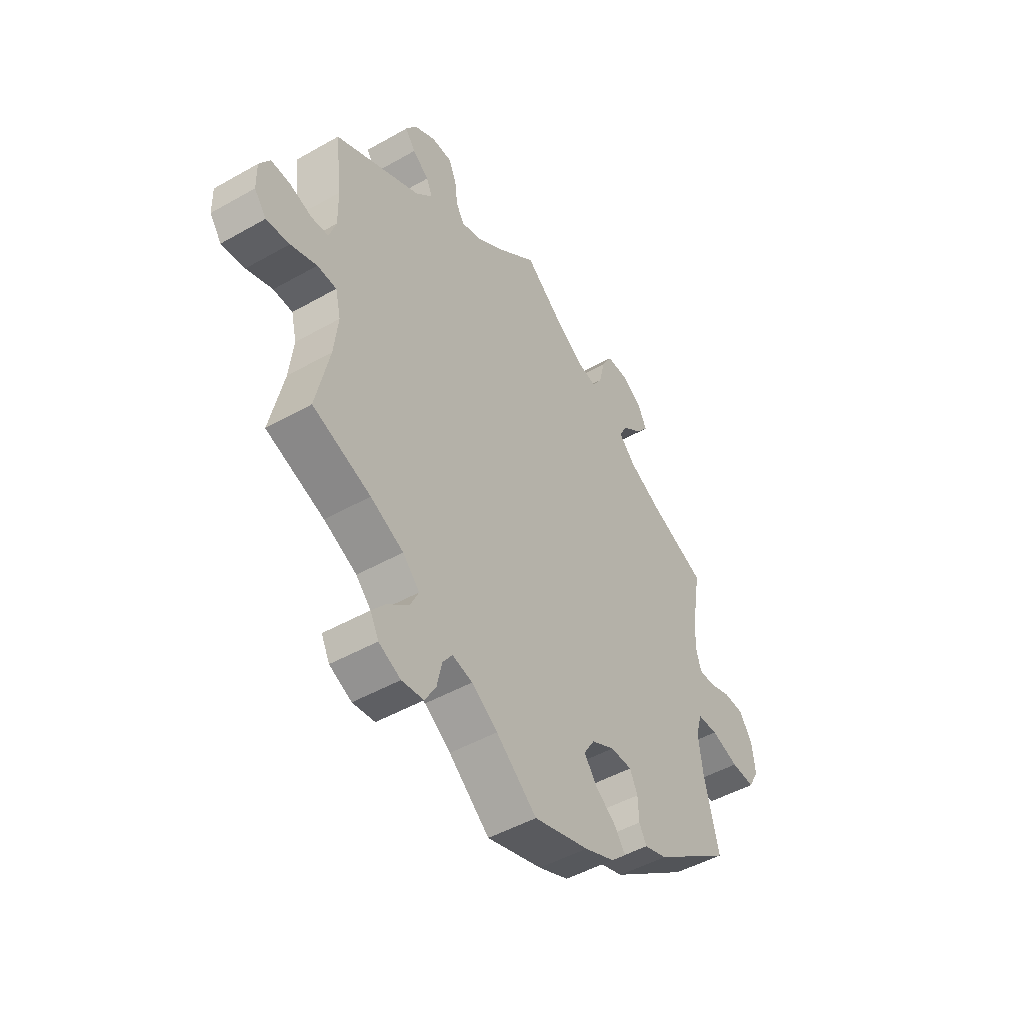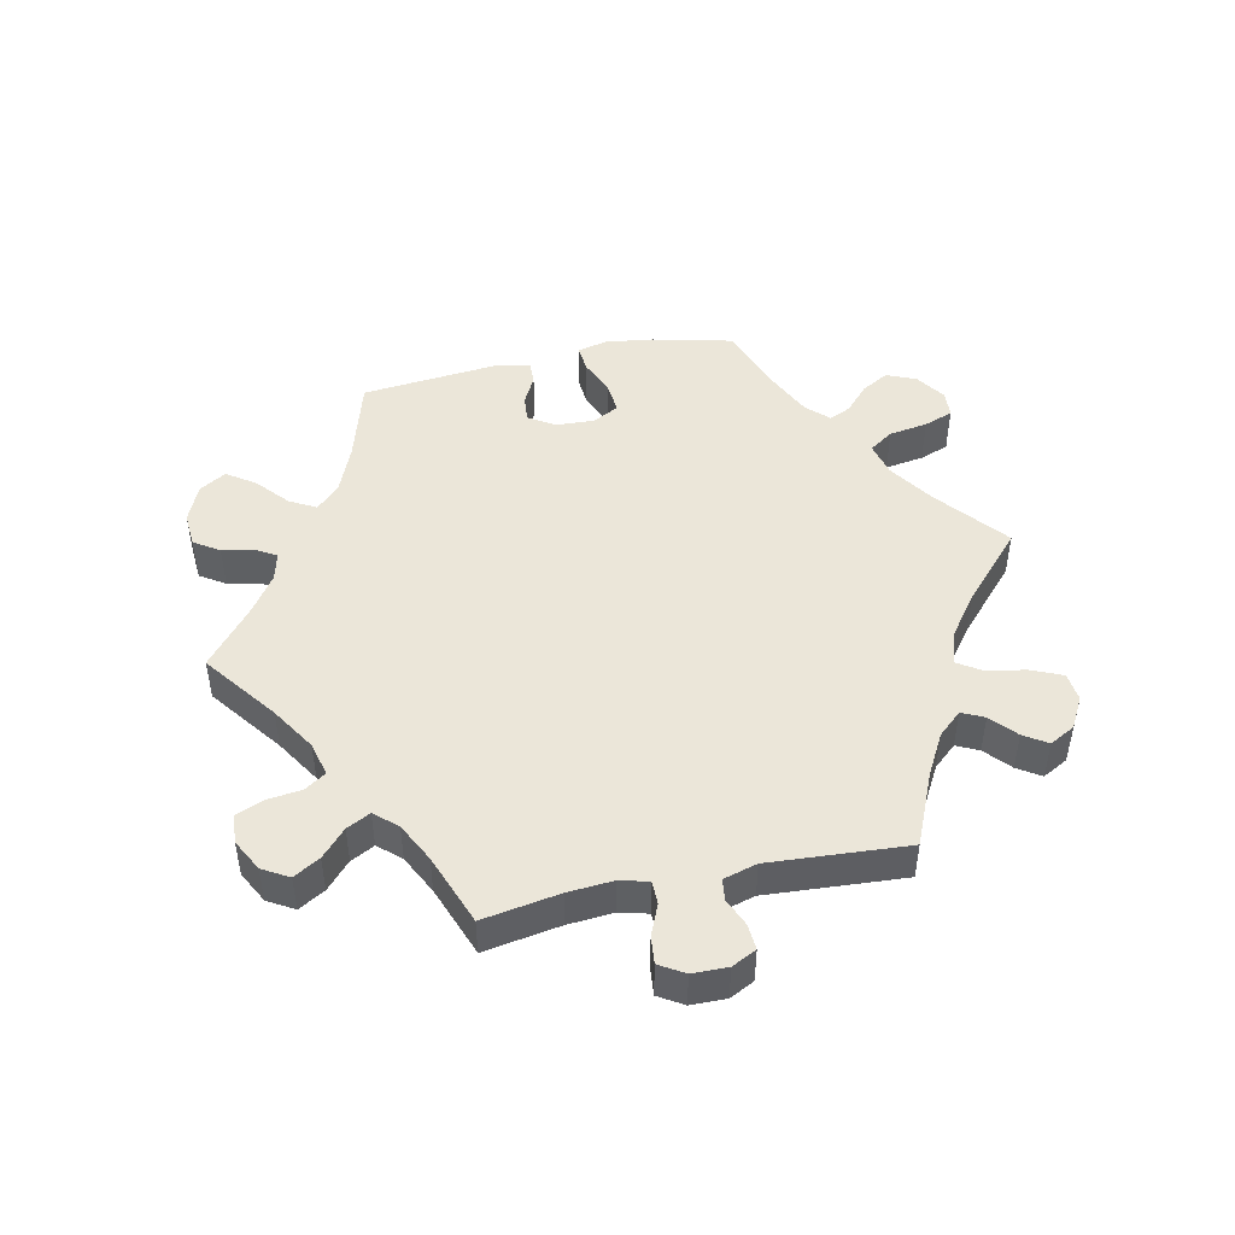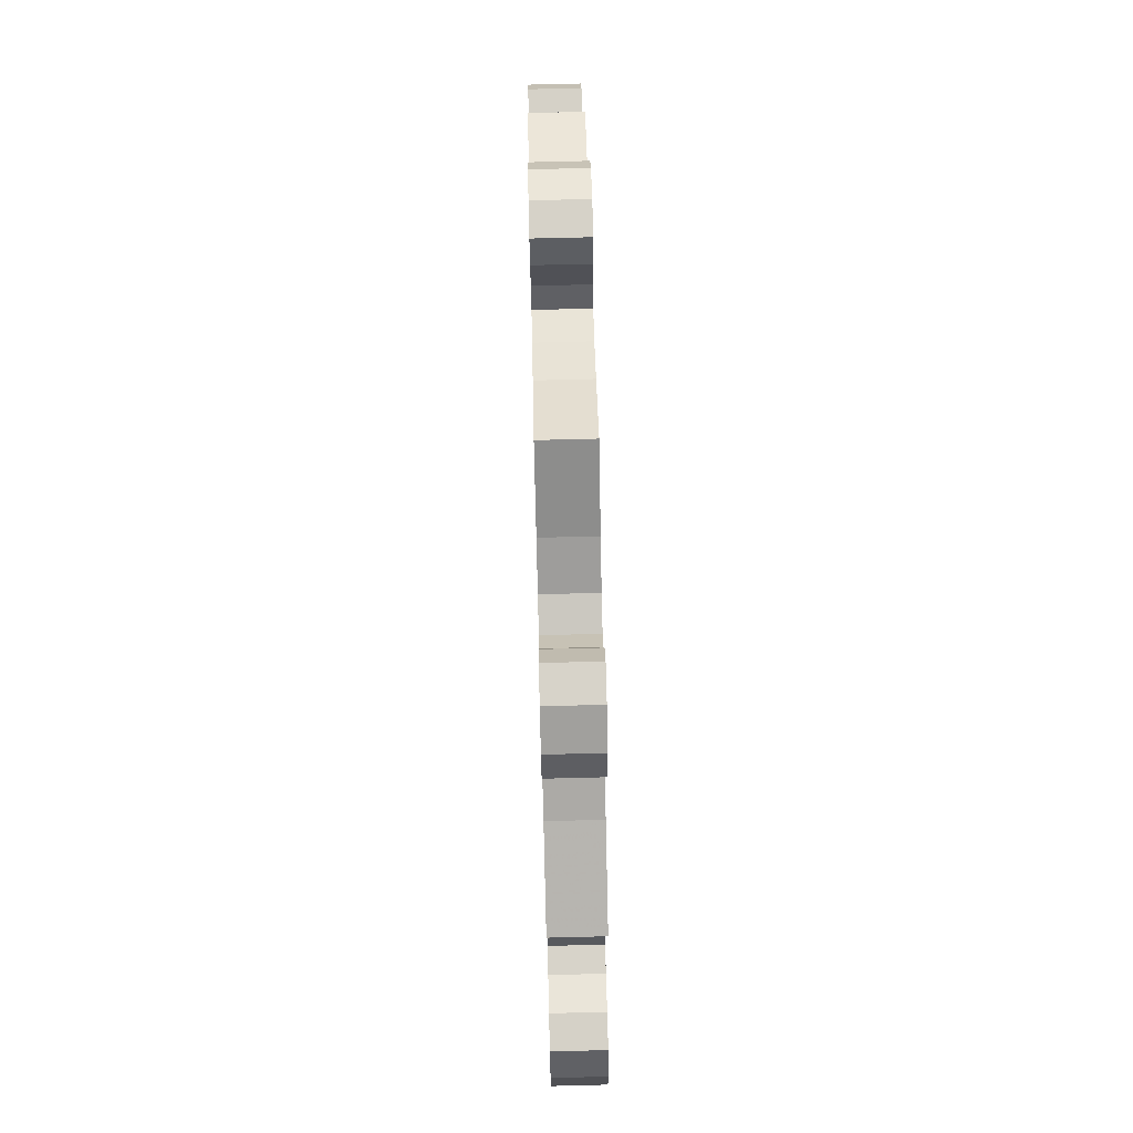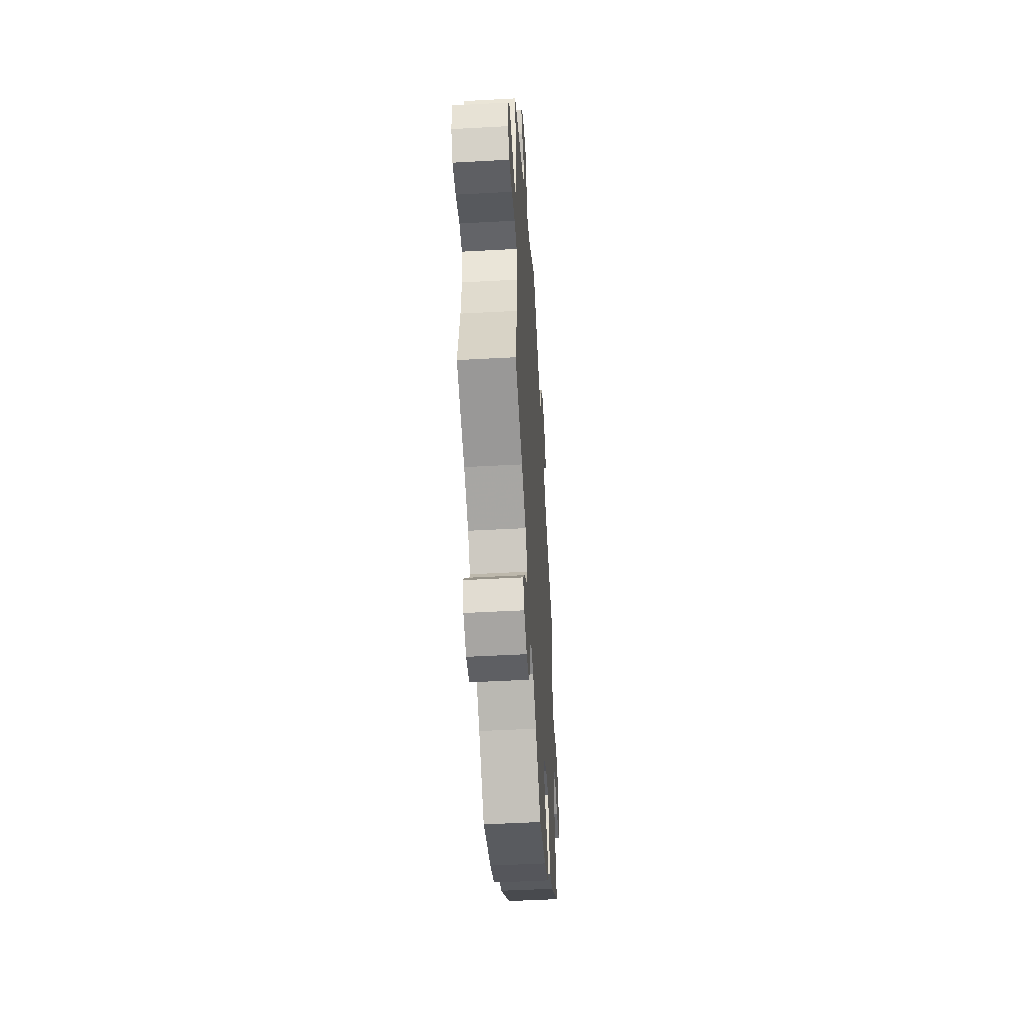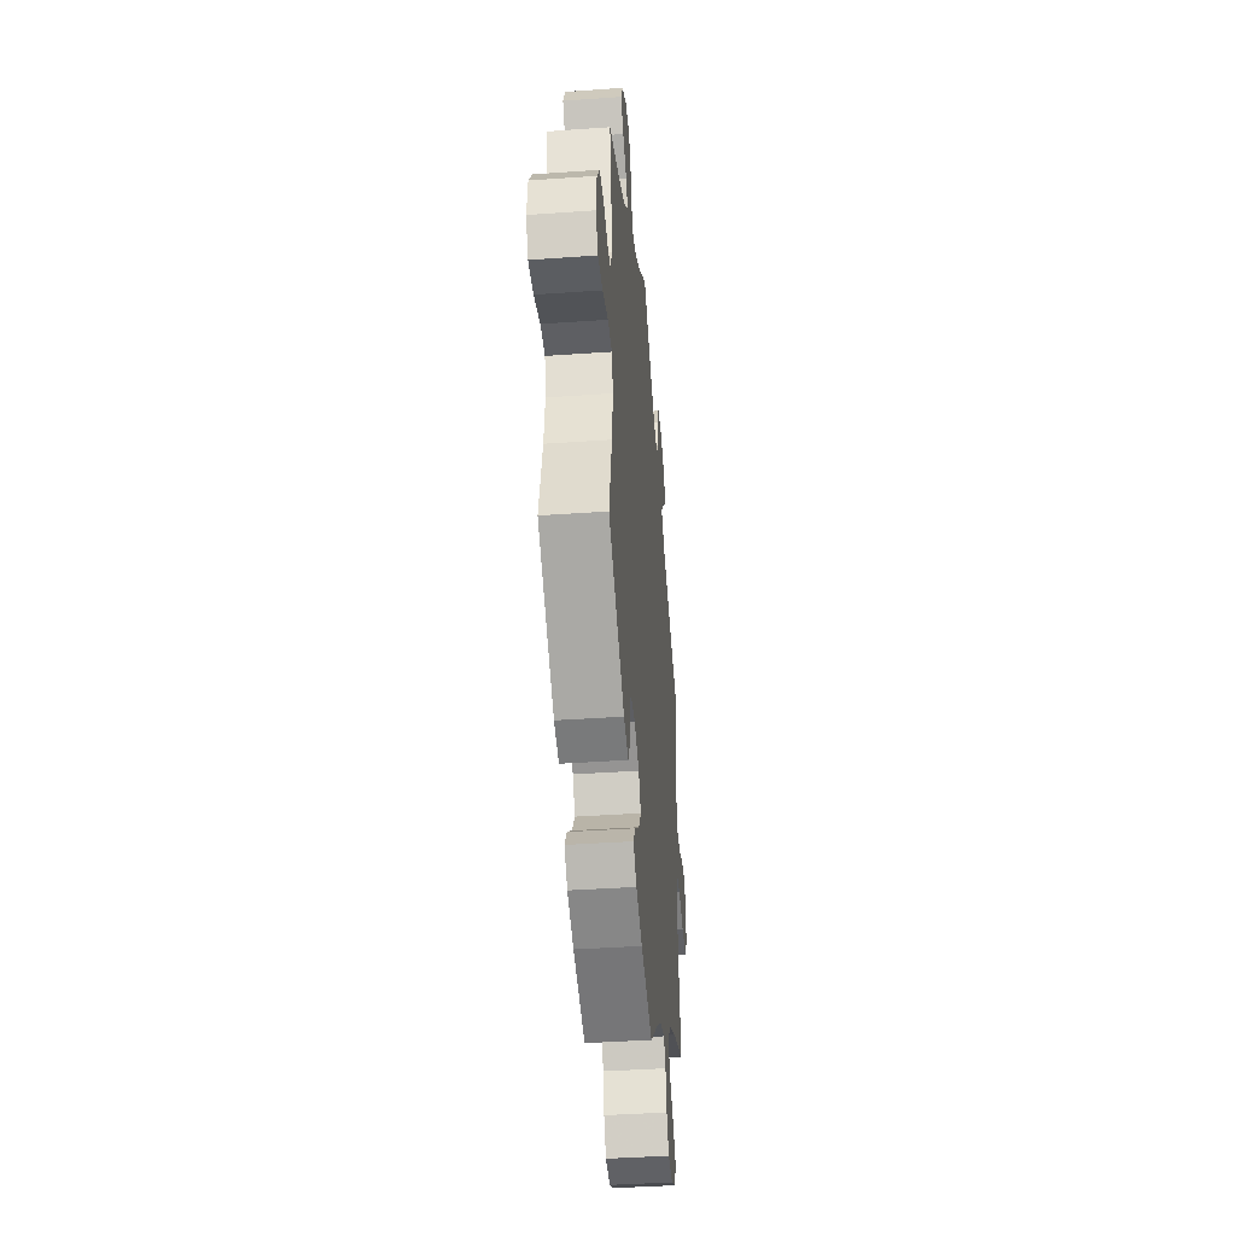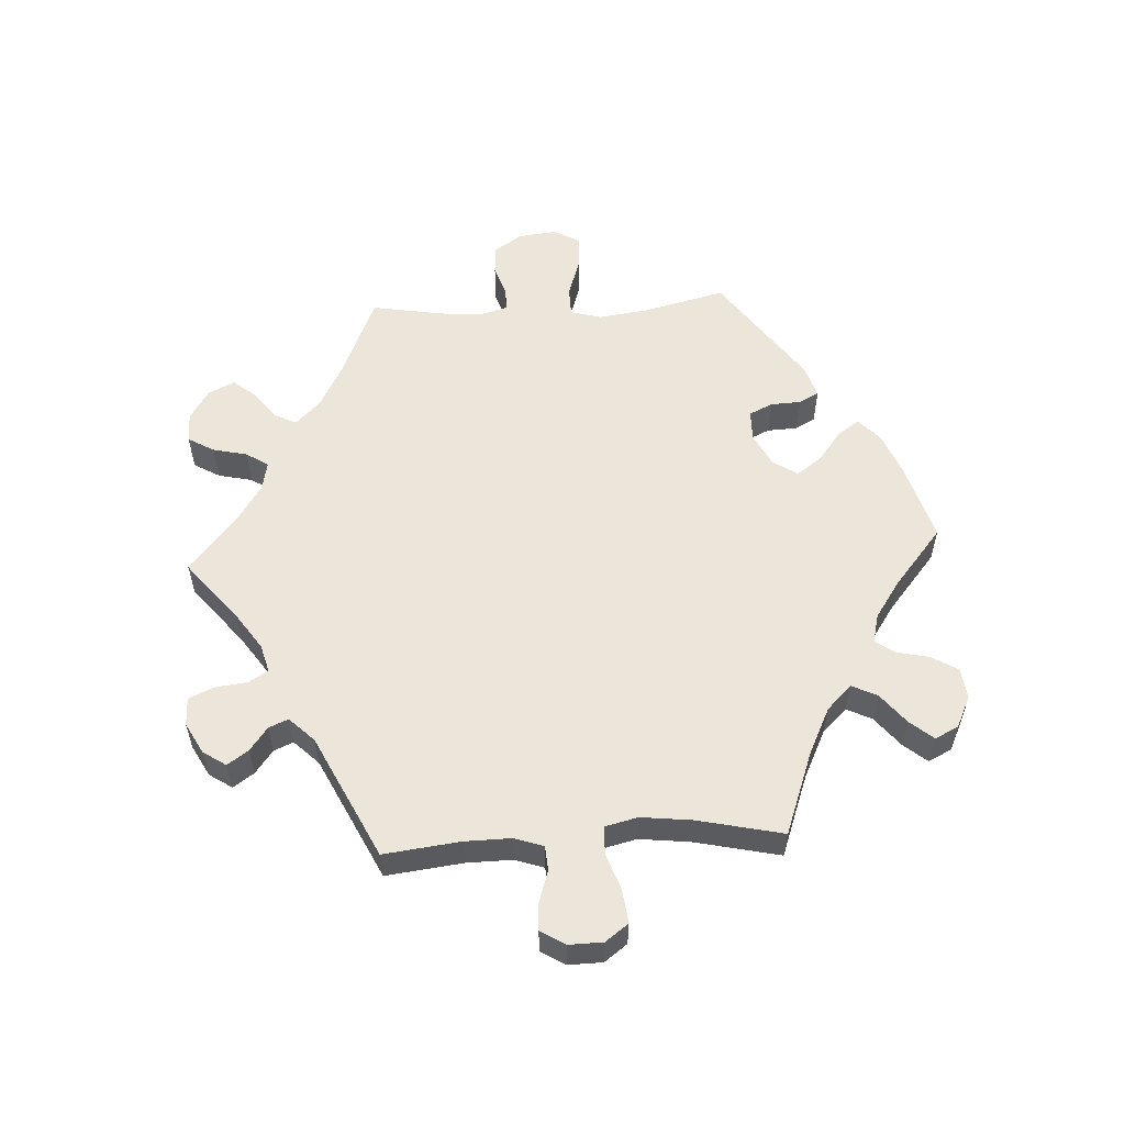
<metadata>
{"format":"obj","ext":"obj","renderer":"f3d","projection":"perspective","resolution":1024,"background":"white","views":[{"elev":-47.7,"azim":122.6,"up":"+Z"},{"elev":47.6,"azim":18.0,"up":"+Y"},{"elev":76.3,"azim":-91.4,"up":"+Z"},{"elev":-48.6,"azim":93.5,"up":"+Z"},{"elev":-40.5,"azim":-85.0,"up":"+Z"},{"elev":56.6,"azim":86.8,"up":"+Y"}]}
</metadata>
<code>
v -0.47 0.07 -0.162
v -0.46 0.07 -0.086
v -0.473 0.07 -0.038
v -0.518 0.07 -0.037
v -0.578 0.07 -0.057
v -0.629 0.07 -0.061
v -0.652 0.07 -0.02
v -0.645 0.07 0.04
v -0.616 0.07 0.083
v -0.571 0.07 0.085
v -0.524 0.07 0.069
v -0.489 0.07 0.069
v -0.477 0.07 0.111
v -0.482 0.07 0.177
v -0.501 0.07 0.288
v -0.376 0.07 0.341
v -0.306 0.07 0.378
v -0.269 0.07 0.416
v -0.286 0.07 0.45
v -0.328 0.07 0.482
v -0.356 0.07 0.517
v -0.337 0.07 0.557
v -0.291 0.07 0.586
v -0.245 0.07 0.586
v -0.222 0.07 0.546
v -0.21 0.07 0.493
v -0.188 0.07 0.459
v -0.144 0.07 0.468
v -0.089 0.07 0.504
v 0 0.07 0.577
v 0.091 0.07 0.502
v 0.148 0.07 0.463
v 0.191 0.07 0.451
v 0.209 0.07 0.481
v 0.215 0.07 0.531
v 0.232 0.07 0.569
v 0.276 0.07 0.57
v 0.323 0.07 0.544
v 0.346 0.07 0.509
v 0.324 0.07 0.477
v 0.288 0.07 0.45
v 0.275 0.07 0.42
v 0.312 0.07 0.382
v 0.501 0.07 0.289
v 0.487 0.07 0.171
v 0.486 0.07 0.101
v 0.501 0.07 0.056
v 0.538 0.07 0.053
v 0.587 0.07 0.069
v 0.629 0.07 0.071
v 0.652 0.07 0.034
v 0.651 0.07 -0.019
v 0.625 0.07 -0.054
v 0.574 0.07 -0.048
v 0.517 0.07 -0.028
v 0.475 0.07 -0.03
v 0.463 0.07 -0.08
v 0.472 0.07 -0.158
v 0.501 0.07 -0.289
v 0.374 0.07 -0.336
v 0.302 0.07 -0.371
v 0.265 0.07 -0.409
v 0.284 0.07 -0.448
v 0.33 0.07 -0.485
v 0.36 0.07 -0.521
v 0.342 0.07 -0.557
v 0.294 0.07 -0.58
v 0.246 0.07 -0.574
v 0.222 0.07 -0.533
v 0.211 0.07 -0.483
v 0.19 0.07 -0.454
v 0.146 0.07 -0.465
v 0.089 0.07 -0.504
v 0 0.07 -0.578
v -0.121 0.07 -0.542
v -0.187 0.07 -0.515
v -0.221 0.07 -0.483
v -0.198 0.07 -0.45
v -0.151 0.07 -0.414
v -0.124 0.07 -0.376
v -0.148 0.07 -0.338
v -0.199 0.07 -0.312
v -0.246 0.07 -0.313
v -0.263 0.07 -0.349
v -0.265 0.07 -0.396
v -0.281 0.07 -0.426
v -0.331 0.07 -0.41
v -0.501 0.07 -0.289
v -0.47 0 -0.162
v -0.46 0 -0.086
v -0.473 0 -0.038
v -0.518 0 -0.037
v -0.578 0 -0.057
v -0.629 0 -0.061
v -0.652 0 -0.02
v -0.645 0 0.04
v -0.616 0 0.083
v -0.571 0 0.085
v -0.524 0 0.069
v -0.489 0 0.069
v -0.477 0 0.111
v -0.482 0 0.177
v -0.501 0 0.288
v -0.376 0 0.341
v -0.306 0 0.378
v -0.269 0 0.416
v -0.286 0 0.45
v -0.328 0 0.482
v -0.356 0 0.517
v -0.337 0 0.557
v -0.291 0 0.586
v -0.245 0 0.586
v -0.222 0 0.546
v -0.21 0 0.493
v -0.188 0 0.459
v -0.144 0 0.468
v -0.089 0 0.504
v 0 0 0.577
v 0.091 0 0.502
v 0.148 0 0.463
v 0.191 0 0.451
v 0.209 0 0.481
v 0.215 0 0.531
v 0.232 0 0.569
v 0.276 0 0.57
v 0.323 0 0.544
v 0.346 0 0.509
v 0.324 0 0.477
v 0.288 0 0.45
v 0.275 0 0.42
v 0.312 0 0.382
v 0.501 0 0.289
v 0.487 0 0.171
v 0.486 0 0.101
v 0.501 0 0.056
v 0.538 0 0.053
v 0.587 0 0.069
v 0.629 0 0.071
v 0.652 0 0.034
v 0.651 0 -0.019
v 0.625 0 -0.054
v 0.574 0 -0.048
v 0.517 0 -0.028
v 0.475 0 -0.03
v 0.463 0 -0.08
v 0.472 0 -0.158
v 0.501 0 -0.289
v 0.374 0 -0.336
v 0.302 0 -0.371
v 0.265 0 -0.409
v 0.284 0 -0.448
v 0.33 0 -0.485
v 0.36 0 -0.521
v 0.342 0 -0.557
v 0.294 0 -0.58
v 0.246 0 -0.574
v 0.222 0 -0.533
v 0.211 0 -0.483
v 0.19 0 -0.454
v 0.146 0 -0.465
v 0.089 0 -0.504
v 0 0 -0.578
v -0.121 0 -0.542
v -0.187 0 -0.515
v -0.221 0 -0.483
v -0.198 0 -0.45
v -0.151 0 -0.414
v -0.124 0 -0.376
v -0.148 0 -0.338
v -0.199 0 -0.312
v -0.246 0 -0.313
v -0.263 0 -0.349
v -0.265 0 -0.396
v -0.281 0 -0.426
v -0.331 0 -0.41
v -0.501 0 -0.289
f 87 88 1
f 84 85 86 87
f 83 84 87 1
f 82 83 1 2
f 81 82 2 3
f 76 77 78 79
f 76 79 80
f 73 74 75 76
f 72 73 76 80
f 71 72 80 81
f 67 68 69 70
f 67 70 71
f 66 67 71
f 63 64 65 66
f 63 66 71
f 62 63 71 81
f 58 59 60
f 57 58 60 61
f 56 57 61 62
f 52 53 54 55
f 52 55 56
f 51 52 56
f 48 49 50 51
f 47 48 51 56
f 46 47 56 62
f 43 44 45
f 42 43 45 46
f 38 39 40 41
f 38 41 42
f 37 38 42
f 34 35 36 37
f 33 34 37 42
f 32 33 42 46
f 29 30 31
f 28 29 31 32
f 27 28 32 46
f 23 24 25 26
f 23 26 27
f 22 23 27
f 19 20 21 22
f 18 19 22 27
f 17 18 27 46
f 14 15 16
f 13 14 16 17
f 12 13 17 46
f 8 9 10 11
f 8 11 12
f 4 5 6 7
f 3 4 7 8
f 46 62 81 3
f 3 8 12 46
f 89 176 175
f 175 174 173 172
f 89 175 172 171
f 90 89 171 170
f 91 90 170 169
f 167 166 165 164
f 168 167 164
f 164 163 162 161
f 168 164 161 160
f 169 168 160 159
f 158 157 156 155
f 159 158 155
f 159 155 154
f 154 153 152 151
f 159 154 151
f 169 159 151 150
f 148 147 146
f 149 148 146 145
f 150 149 145 144
f 143 142 141 140
f 144 143 140
f 144 140 139
f 139 138 137 136
f 144 139 136 135
f 150 144 135 134
f 133 132 131
f 134 133 131 130
f 129 128 127 126
f 130 129 126
f 130 126 125
f 125 124 123 122
f 130 125 122 121
f 134 130 121 120
f 119 118 117
f 120 119 117 116
f 134 120 116 115
f 114 113 112 111
f 115 114 111
f 115 111 110
f 110 109 108 107
f 115 110 107 106
f 134 115 106 105
f 104 103 102
f 105 104 102 101
f 134 105 101 100
f 99 98 97 96
f 100 99 96
f 95 94 93 92
f 96 95 92 91
f 91 169 150 134
f 134 100 96 91
f 1 89 90 2
f 2 90 91 3
f 3 91 92 4
f 4 92 93 5
f 5 93 94 6
f 6 94 95 7
f 7 95 96 8
f 8 96 97 9
f 9 97 98 10
f 10 98 99 11
f 11 99 100 12
f 12 100 101 13
f 13 101 102 14
f 14 102 103 15
f 15 103 104 16
f 16 104 105 17
f 17 105 106 18
f 18 106 107 19
f 19 107 108 20
f 20 108 109 21
f 21 109 110 22
f 22 110 111 23
f 23 111 112 24
f 24 112 113 25
f 25 113 114 26
f 26 114 115 27
f 27 115 116 28
f 28 116 117 29
f 29 117 118 30
f 30 118 119 31
f 31 119 120 32
f 32 120 121 33
f 33 121 122 34
f 34 122 123 35
f 35 123 124 36
f 36 124 125 37
f 37 125 126 38
f 38 126 127 39
f 39 127 128 40
f 40 128 129 41
f 41 129 130 42
f 42 130 131 43
f 43 131 132 44
f 44 132 133 45
f 45 133 134 46
f 46 134 135 47
f 47 135 136 48
f 48 136 137 49
f 49 137 138 50
f 50 138 139 51
f 51 139 140 52
f 52 140 141 53
f 53 141 142 54
f 54 142 143 55
f 55 143 144 56
f 56 144 145 57
f 57 145 146 58
f 58 146 147 59
f 59 147 148 60
f 60 148 149 61
f 61 149 150 62
f 62 150 151 63
f 63 151 152 64
f 64 152 153 65
f 65 153 154 66
f 66 154 155 67
f 67 155 156 68
f 68 156 157 69
f 69 157 158 70
f 70 158 159 71
f 71 159 160 72
f 72 160 161 73
f 73 161 162 74
f 74 162 163 75
f 75 163 164 76
f 76 164 165 77
f 77 165 166 78
f 78 166 167 79
f 79 167 168 80
f 80 168 169 81
f 81 169 170 82
f 82 170 171 83
f 83 171 172 84
f 84 172 173 85
f 85 173 174 86
f 86 174 175 87
f 87 175 176 88
f 88 176 89 1

</code>
